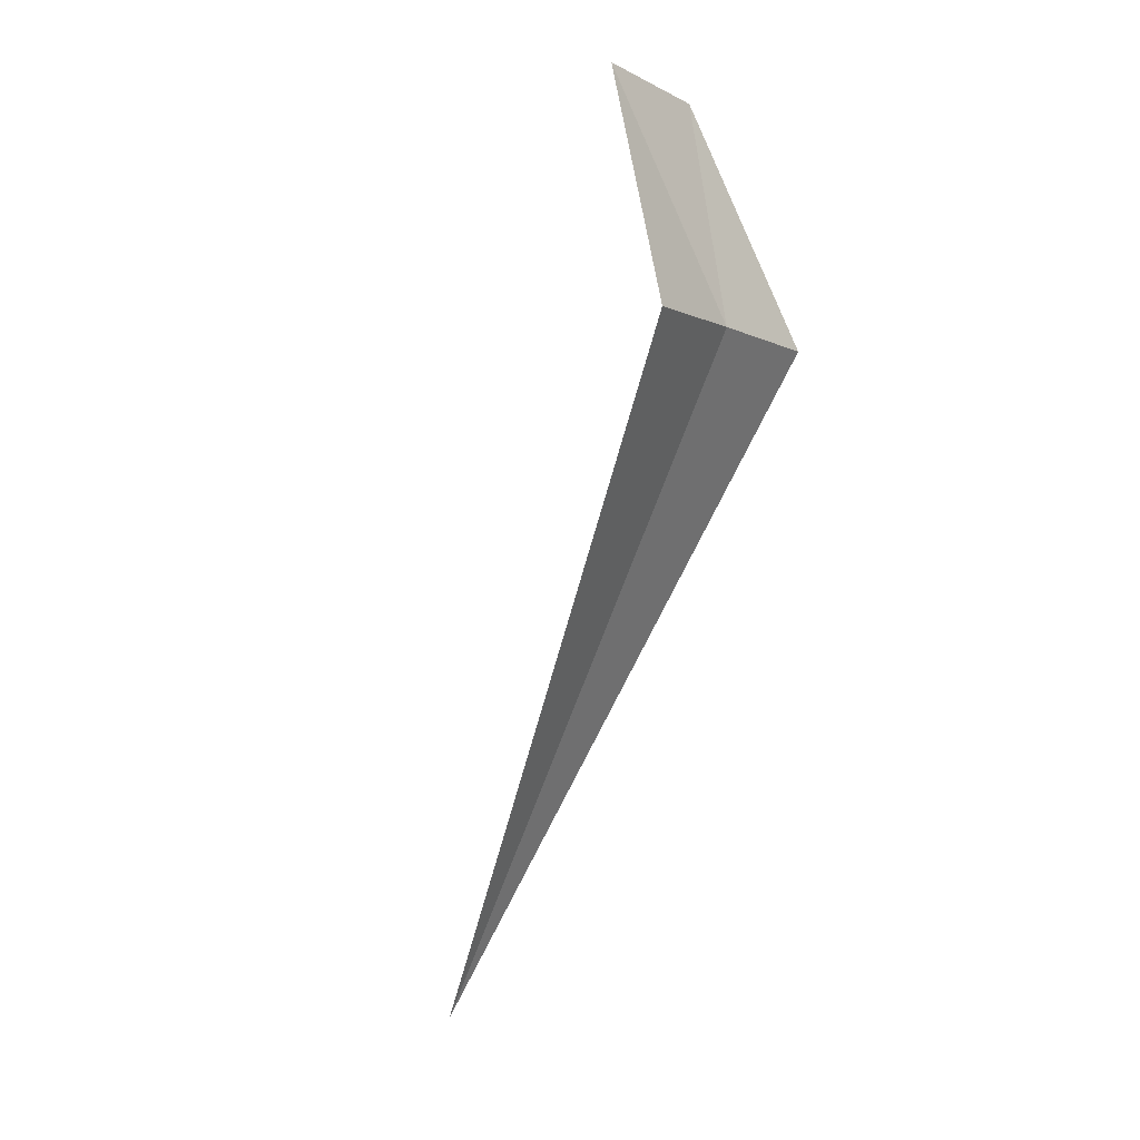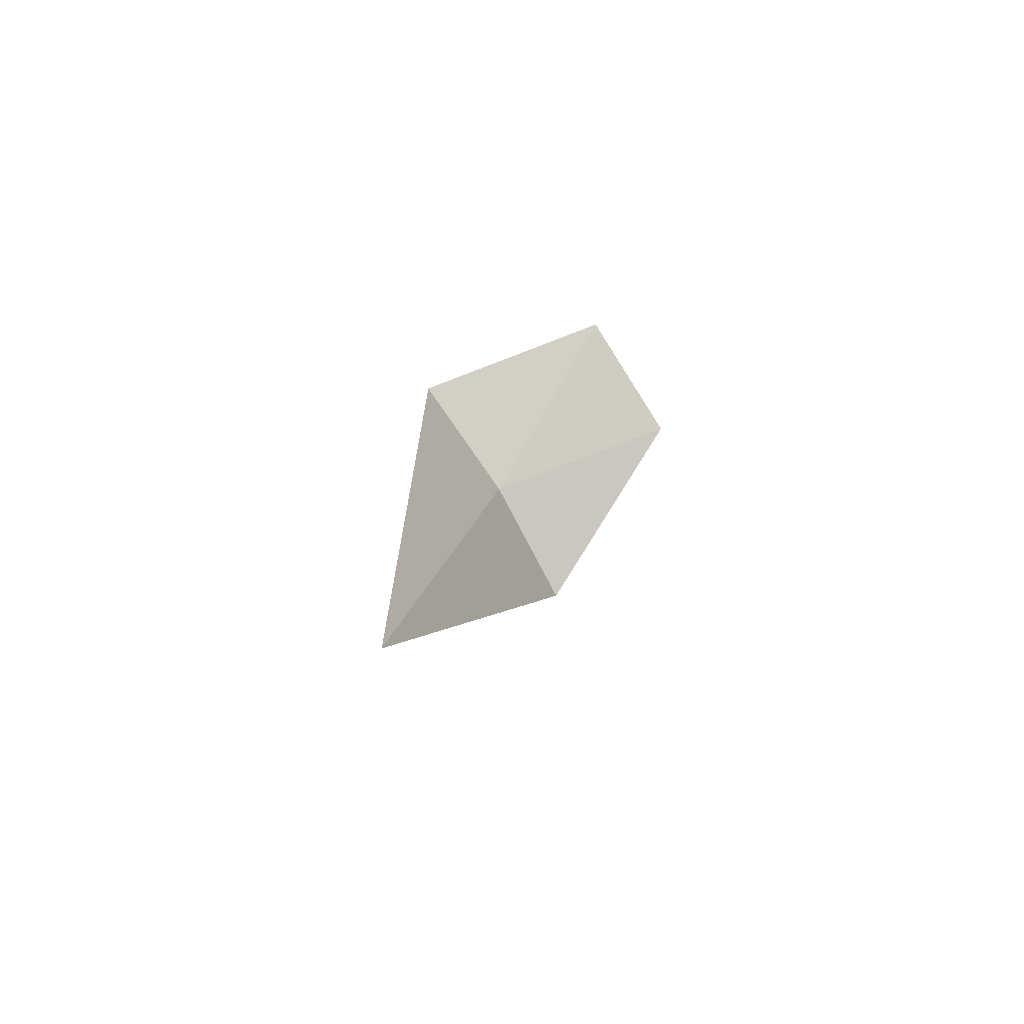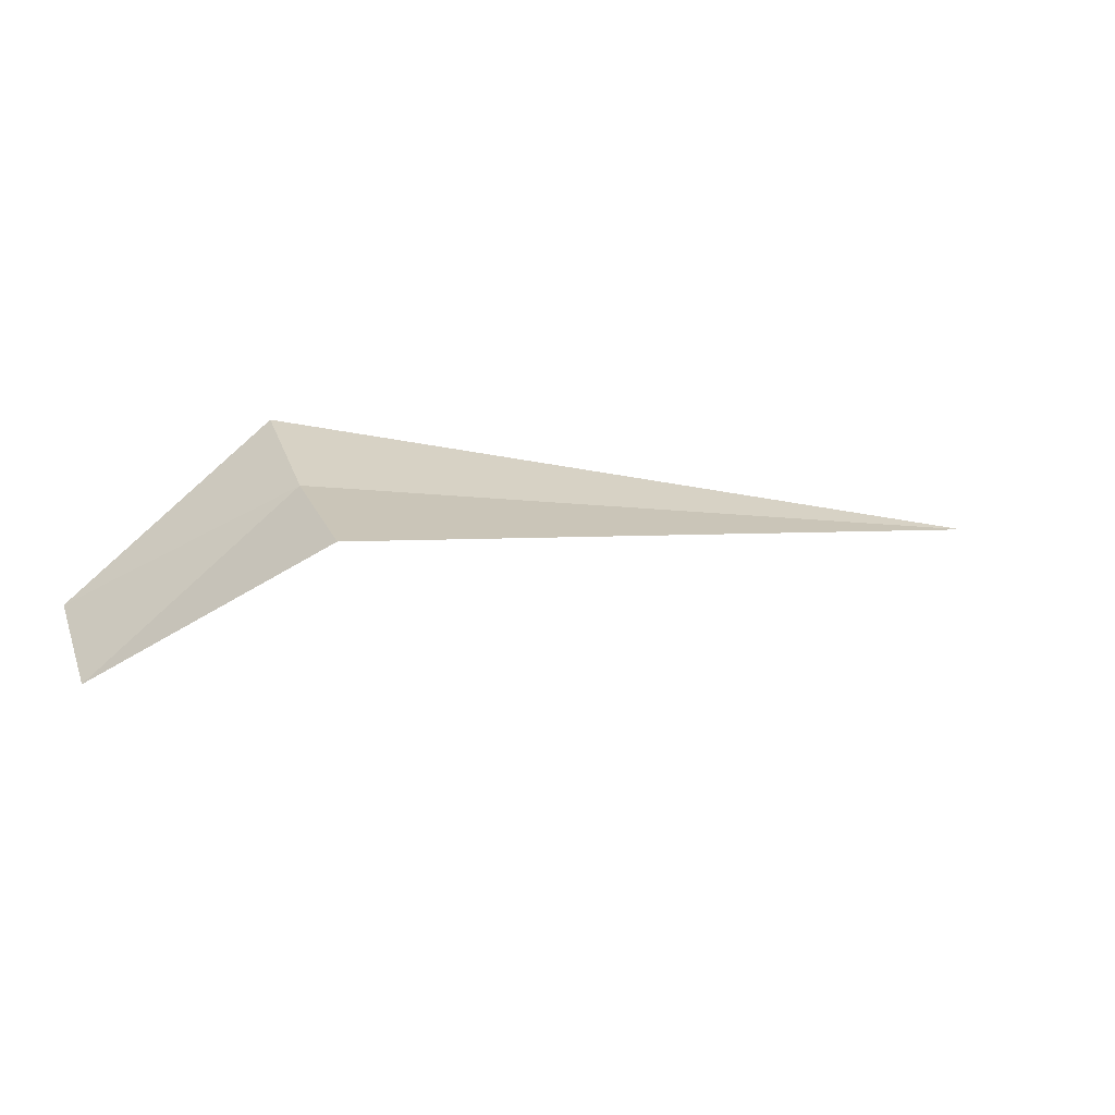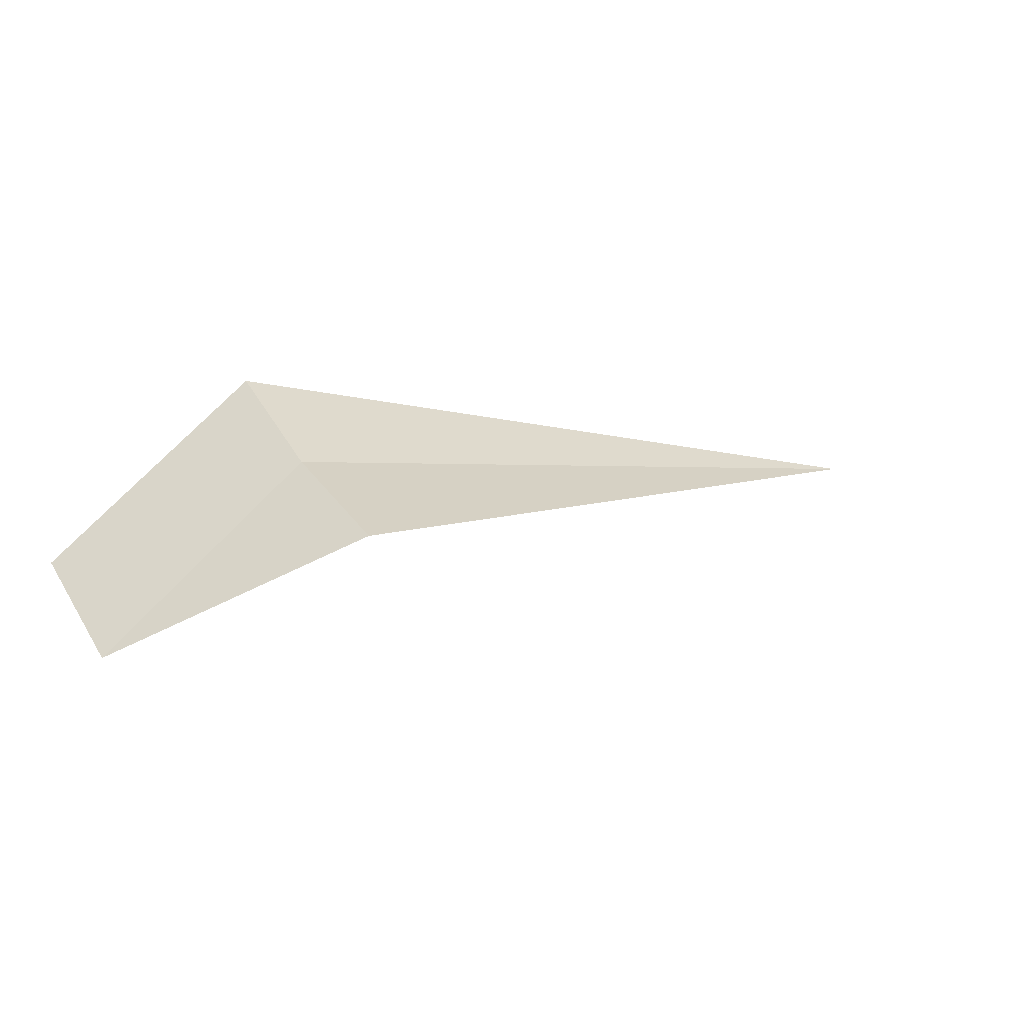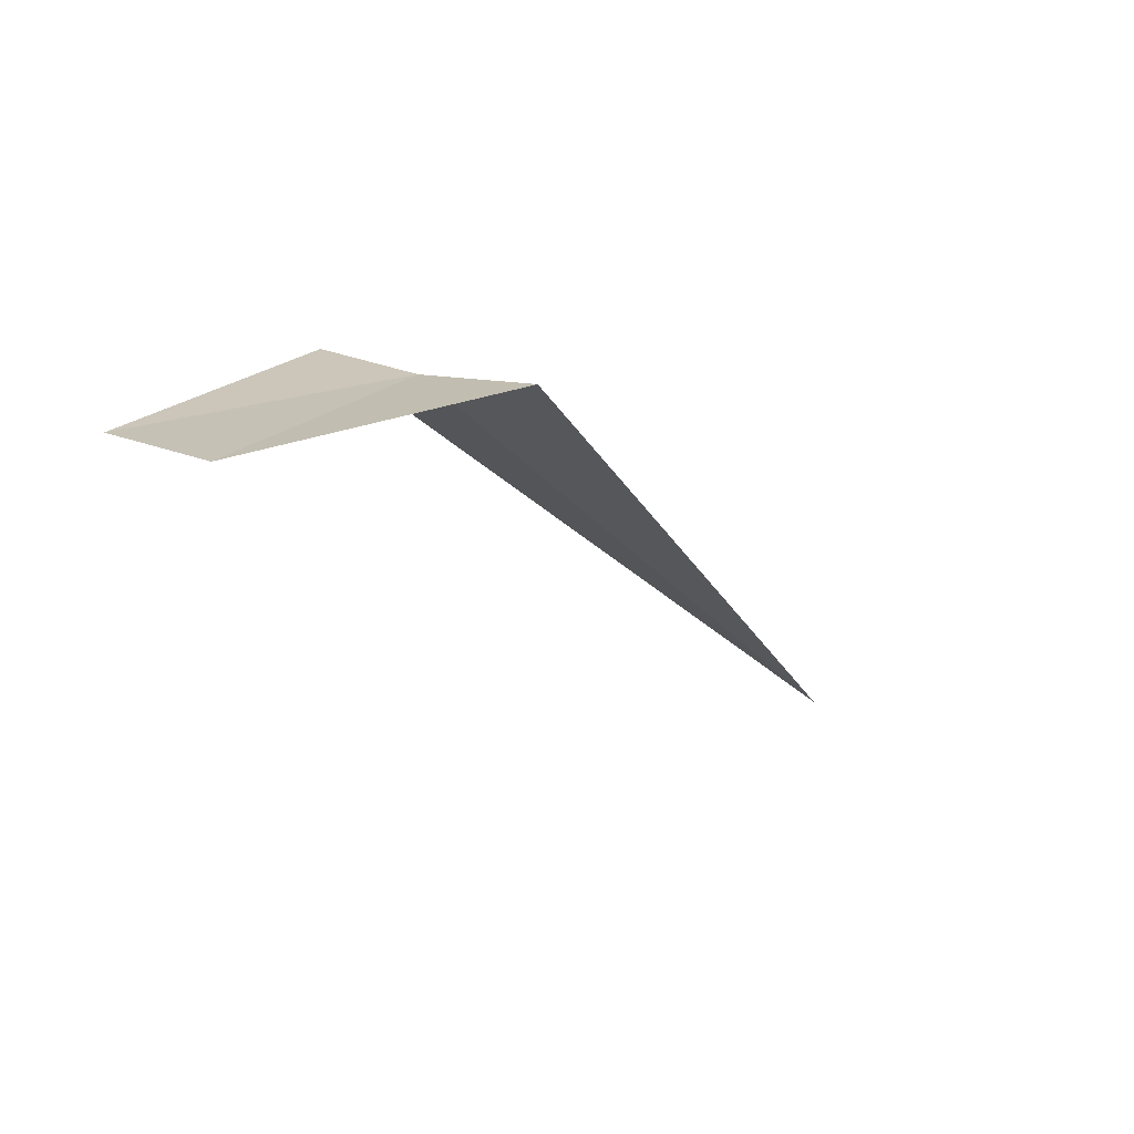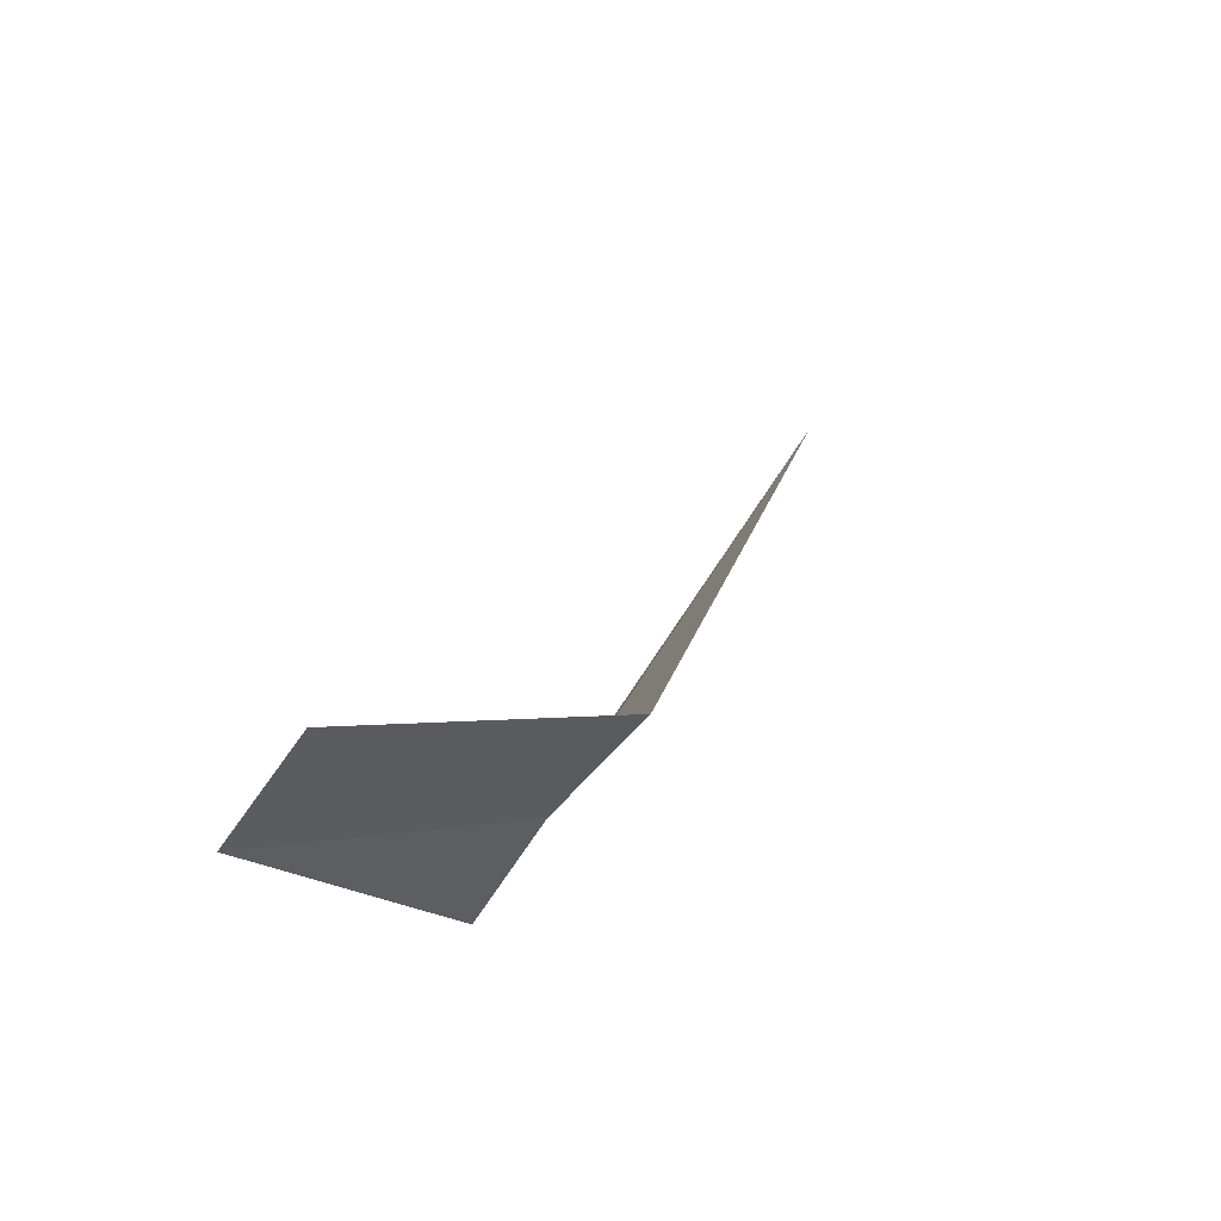
<metadata>
{"format":"obj","ext":"obj","renderer":"f3d","projection":"perspective","resolution":1024,"background":"white","views":[{"elev":-79.8,"azim":68.7,"up":"+Z"},{"elev":11.3,"azim":-82.7,"up":"+Z"},{"elev":-7.8,"azim":157.9,"up":"+Y"},{"elev":0.4,"azim":145.3,"up":"+Y"},{"elev":-33.1,"azim":124.8,"up":"+Y"},{"elev":31.9,"azim":111.1,"up":"+Z"}]}
</metadata>
<code>
v 1.867 -16.99 23.79
v 1.867 -16.53 24.44
v -2.028 -16.99 23.79
v 1.867 -17.37 23.08
v 2.867 -17.99 24.06
v 2.867 -17.53 24.78
f 1 5 4
f 1 2 6
f 1 6 5
f 1 3 2
f 1 4 3

</code>
